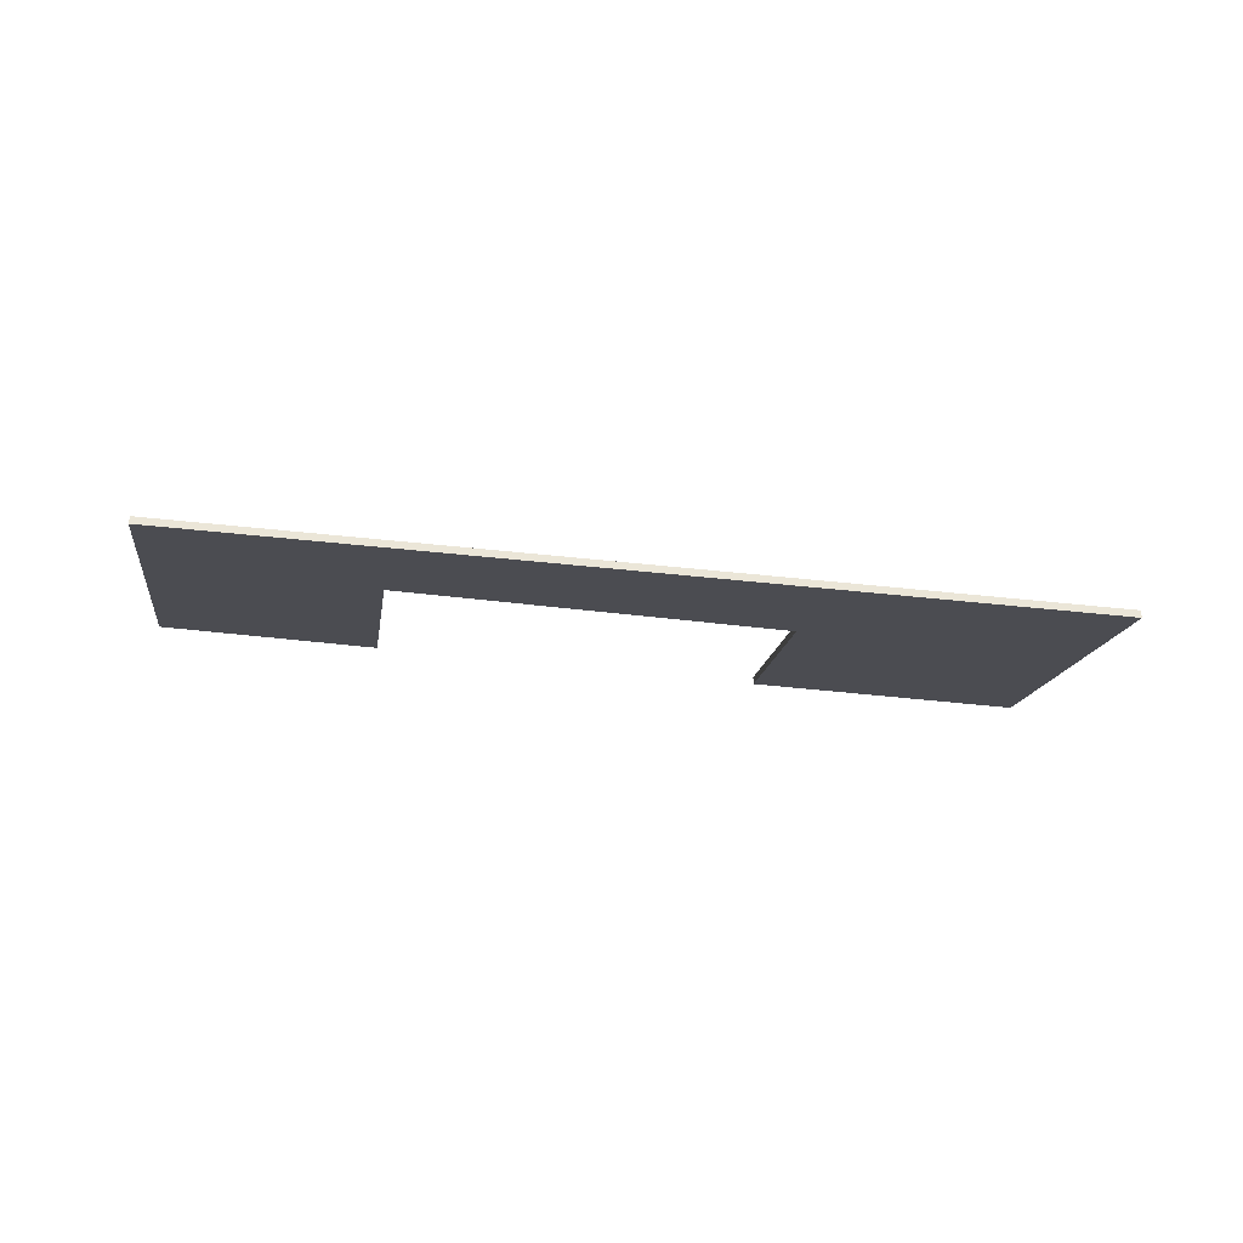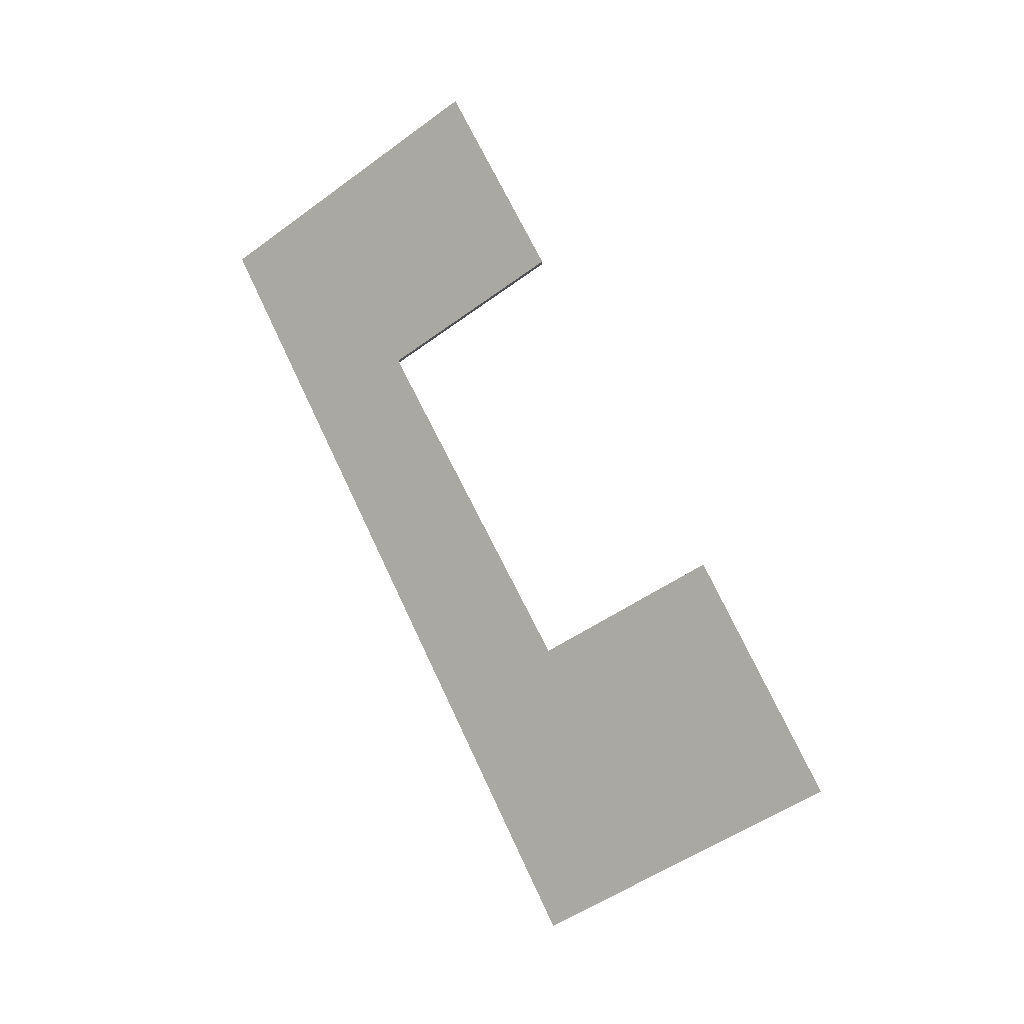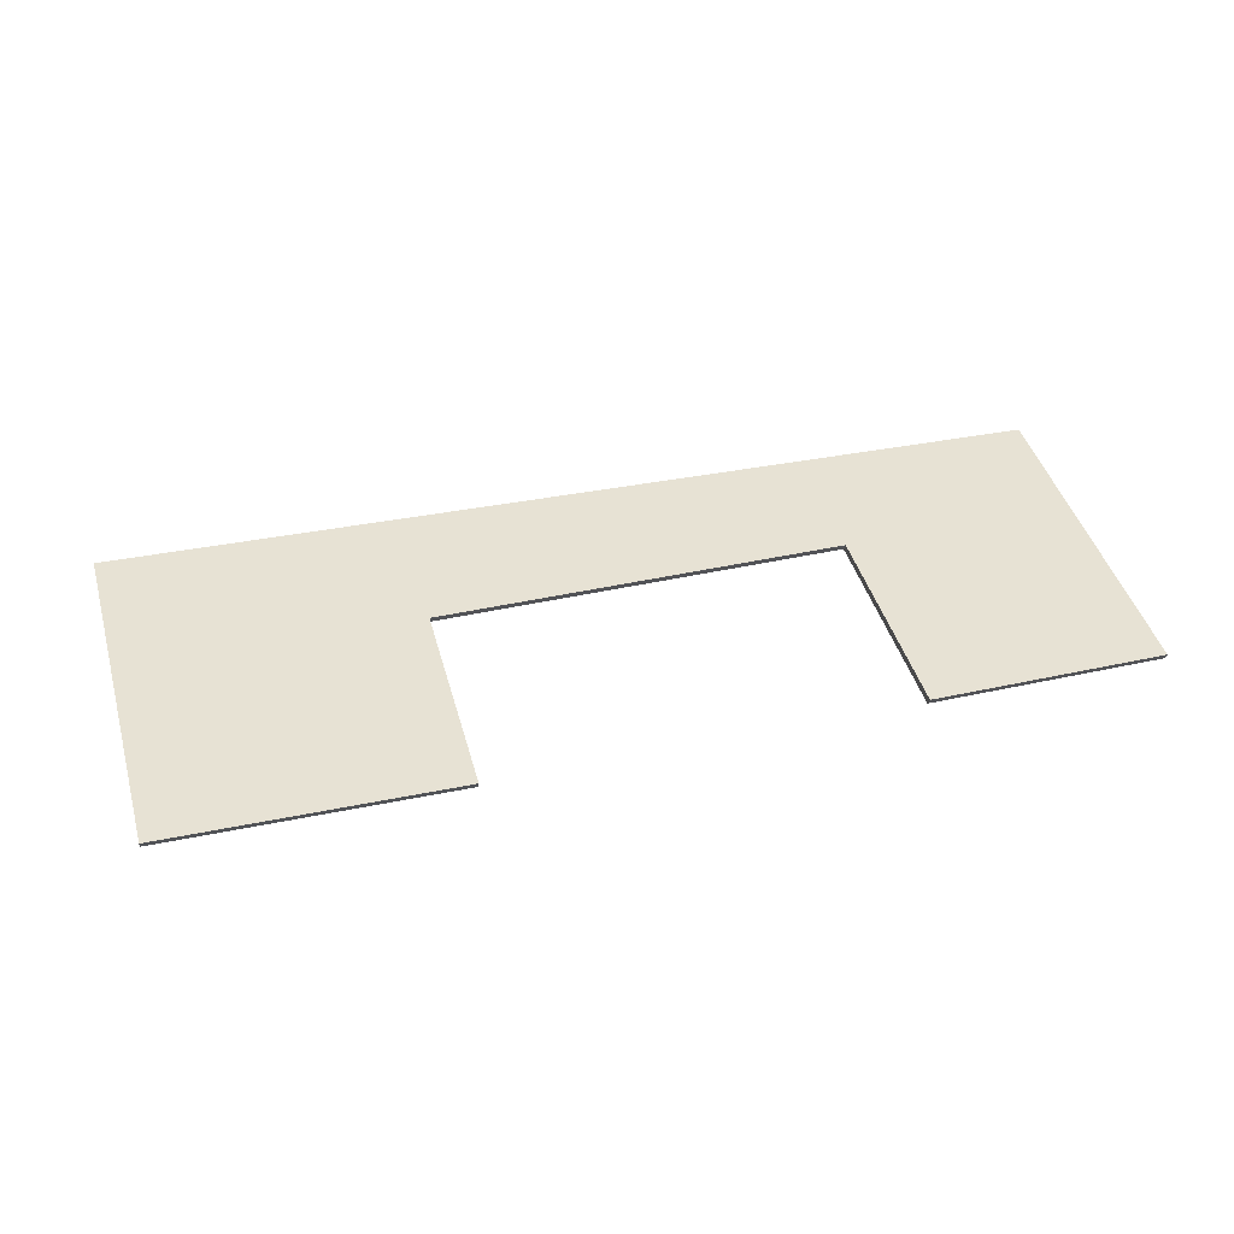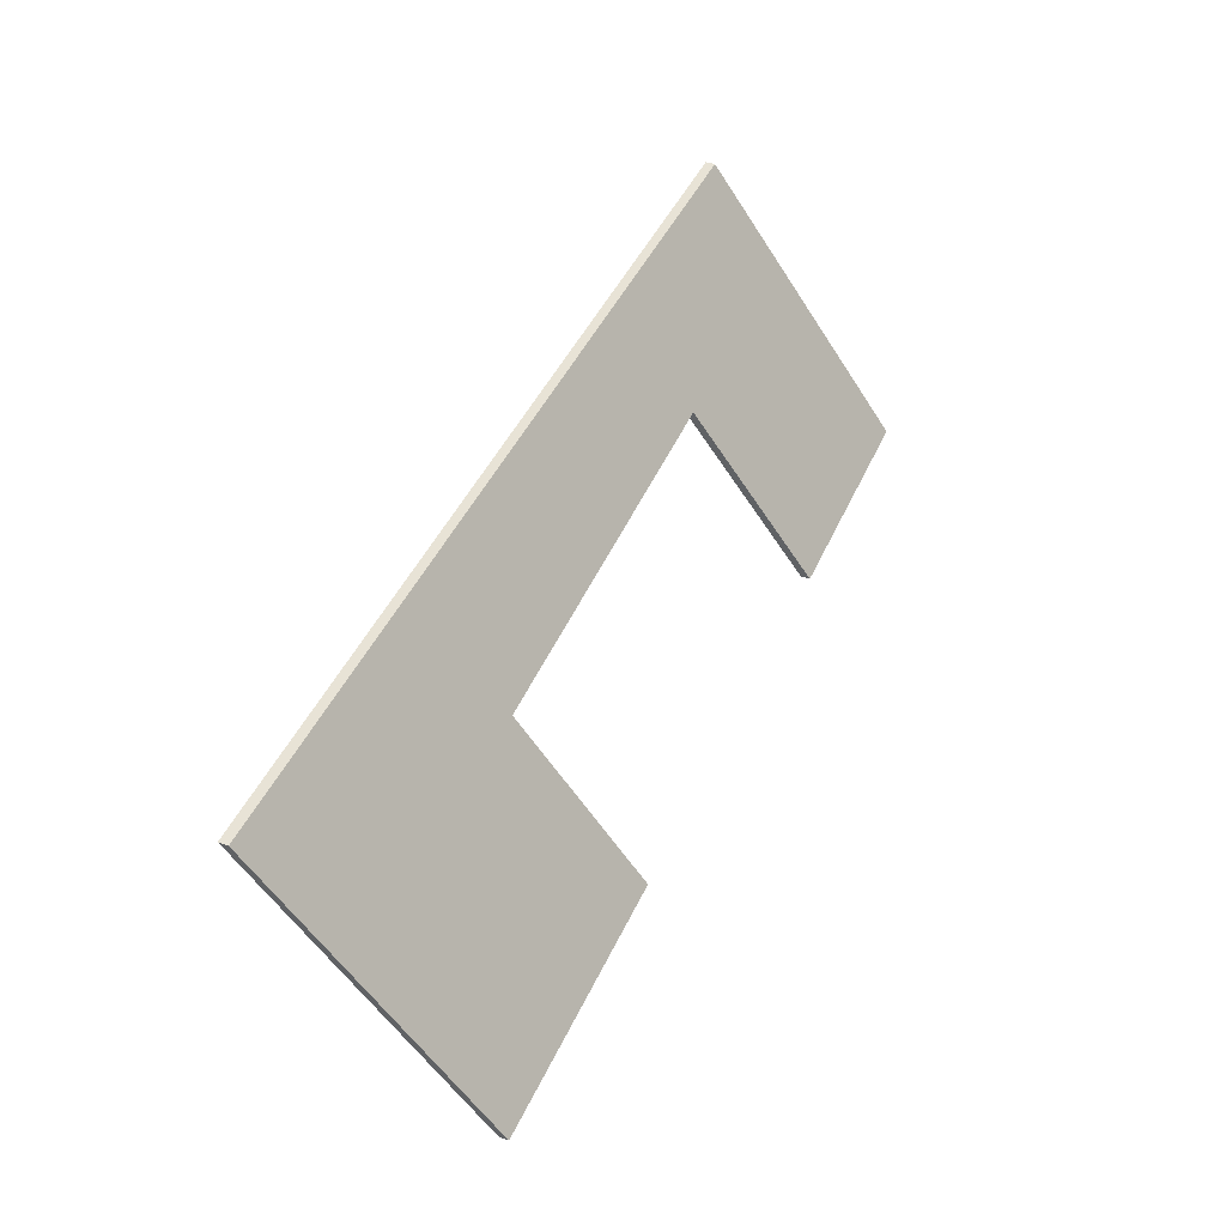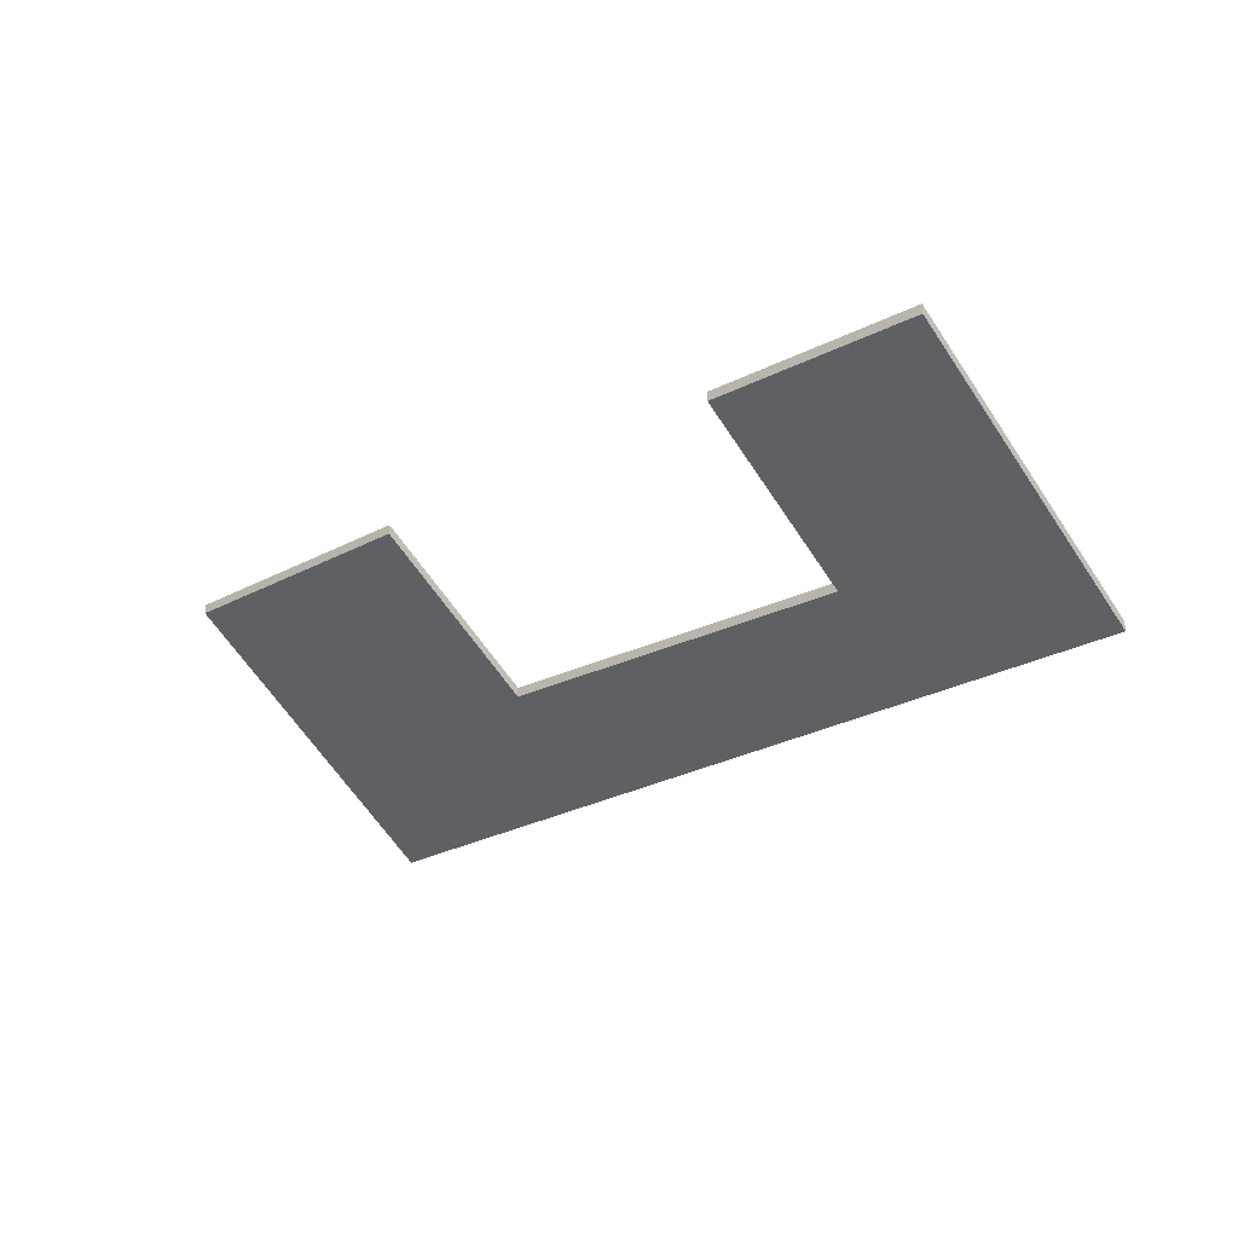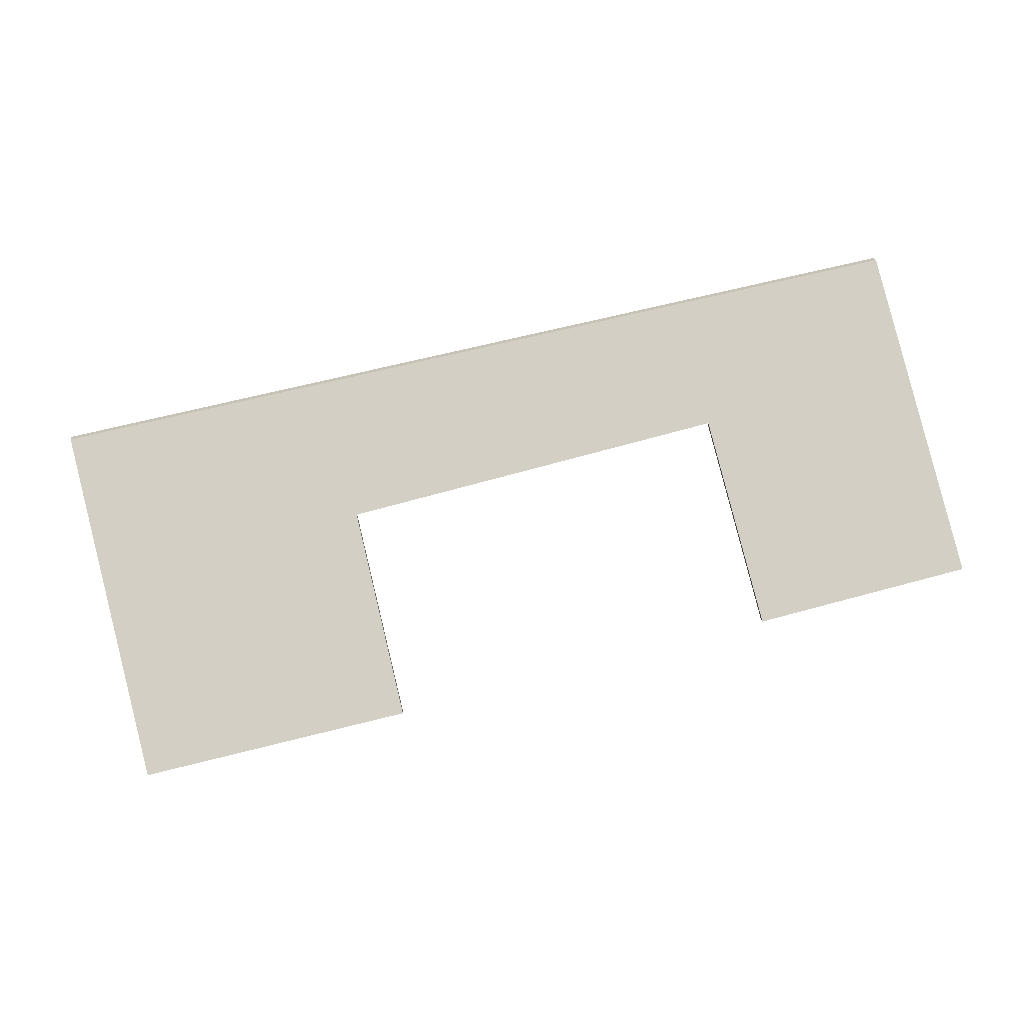
<metadata>
{"format":"obj","ext":"obj","renderer":"f3d","projection":"perspective","resolution":1024,"background":"white","views":[{"elev":-45.2,"azim":4.3,"up":"+Y"},{"elev":79.9,"azim":76.2,"up":"+Y"},{"elev":-20.8,"azim":173.8,"up":"+Z"},{"elev":36.2,"azim":116.1,"up":"+Z"},{"elev":-26.2,"azim":-127.1,"up":"+Y"},{"elev":20.5,"azim":174.9,"up":"+Z"}]}
</metadata>
<code>
v 2.559 -0.06349 -1.302
v 2.499 -0.06401 -1.288
v 2.509 -0.08823 -1.248
v 2.424 -0.08975 -1.228
v 2.414 -0.06523 -1.269
v 2.367 -0.0661 -1.258
v 2.576 -0.1048 -1.232
v 2.382 -0.1048 -1.192
v 2.509 -0.09038 -1.248
v 2.499 -0.06616 -1.288
v 2.559 -0.06564 -1.302
v 2.367 -0.06825 -1.258
v 2.414 -0.06738 -1.269
v 2.424 -0.0919 -1.228
v 2.382 -0.1069 -1.192
v 2.576 -0.1069 -1.232
v 2.367 -0.06825 -1.258
v 2.382 -0.1069 -1.192
v 2.382 -0.1048 -1.192
v 2.367 -0.0661 -1.258
v 2.414 -0.06738 -1.269
v 2.367 -0.06825 -1.258
v 2.367 -0.0661 -1.258
v 2.414 -0.06523 -1.269
v 2.424 -0.0919 -1.228
v 2.414 -0.06738 -1.269
v 2.414 -0.06523 -1.269
v 2.424 -0.08975 -1.228
v 2.509 -0.09038 -1.248
v 2.424 -0.0919 -1.228
v 2.424 -0.08975 -1.228
v 2.509 -0.08823 -1.248
v 2.499 -0.06616 -1.288
v 2.509 -0.09038 -1.248
v 2.509 -0.08823 -1.248
v 2.499 -0.06401 -1.288
v 2.559 -0.06564 -1.302
v 2.499 -0.06616 -1.288
v 2.499 -0.06401 -1.288
v 2.559 -0.06349 -1.302
v 2.576 -0.1069 -1.232
v 2.559 -0.06564 -1.302
v 2.559 -0.06349 -1.302
v 2.576 -0.1048 -1.232
v 2.576 -0.1069 -1.232
v 2.576 -0.1069 -1.232
v 2.576 -0.1048 -1.232
v 2.576 -0.1048 -1.232
v 2.382 -0.1069 -1.192
v 2.576 -0.1069 -1.232
v 2.576 -0.1048 -1.232
v 2.382 -0.1048 -1.192
f 1 2 3
f 4 5 6
f 7 1 3
f 7 3 4
f 7 4 8
f 8 4 6
f 9 10 11
f 12 13 14
f 15 12 14
f 15 14 16
f 16 14 9
f 16 9 11
f 17 18 19
f 17 19 20
f 21 22 23
f 21 23 24
f 25 26 27
f 25 27 28
f 29 30 31
f 29 31 32
f 33 34 35
f 33 35 36
f 37 38 39
f 37 39 40
f 41 42 43
f 41 43 44
f 45 46 47
f 45 47 48
f 49 50 51
f 49 51 52

</code>
